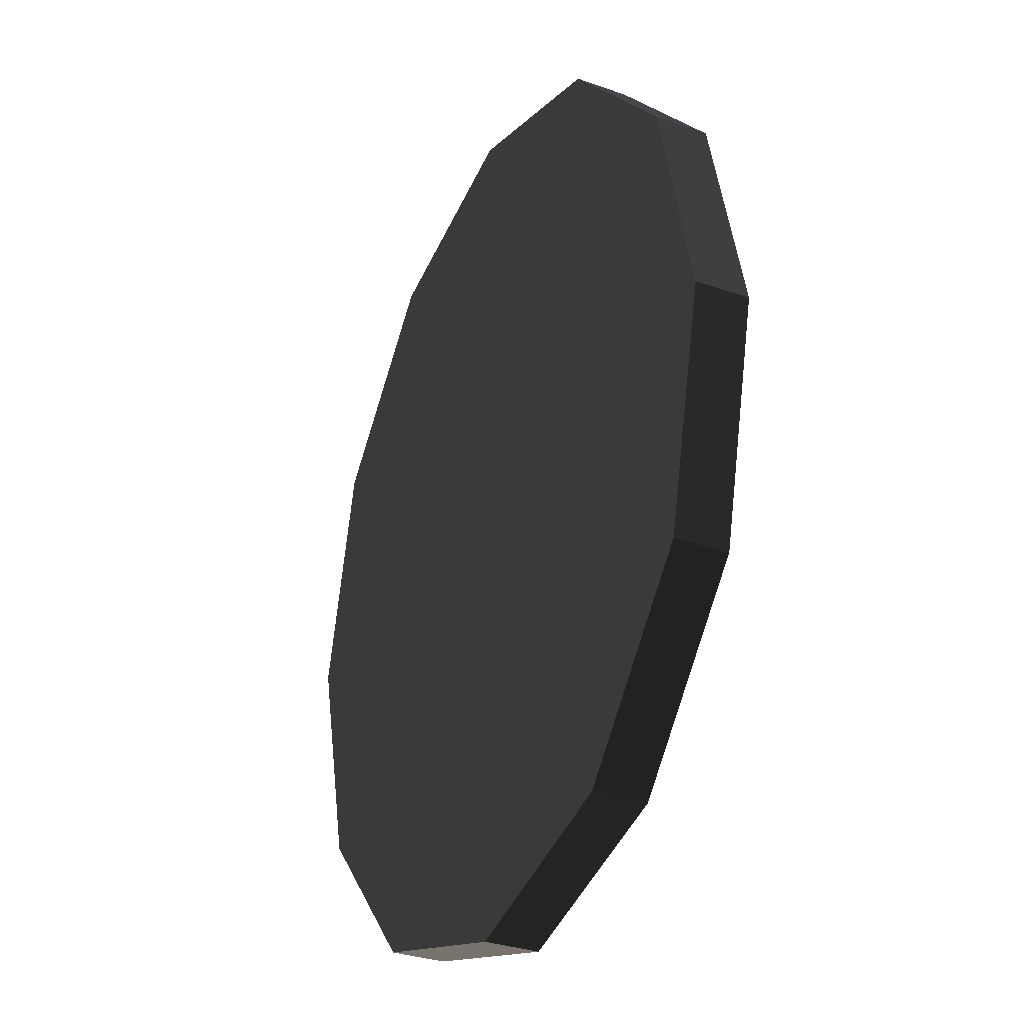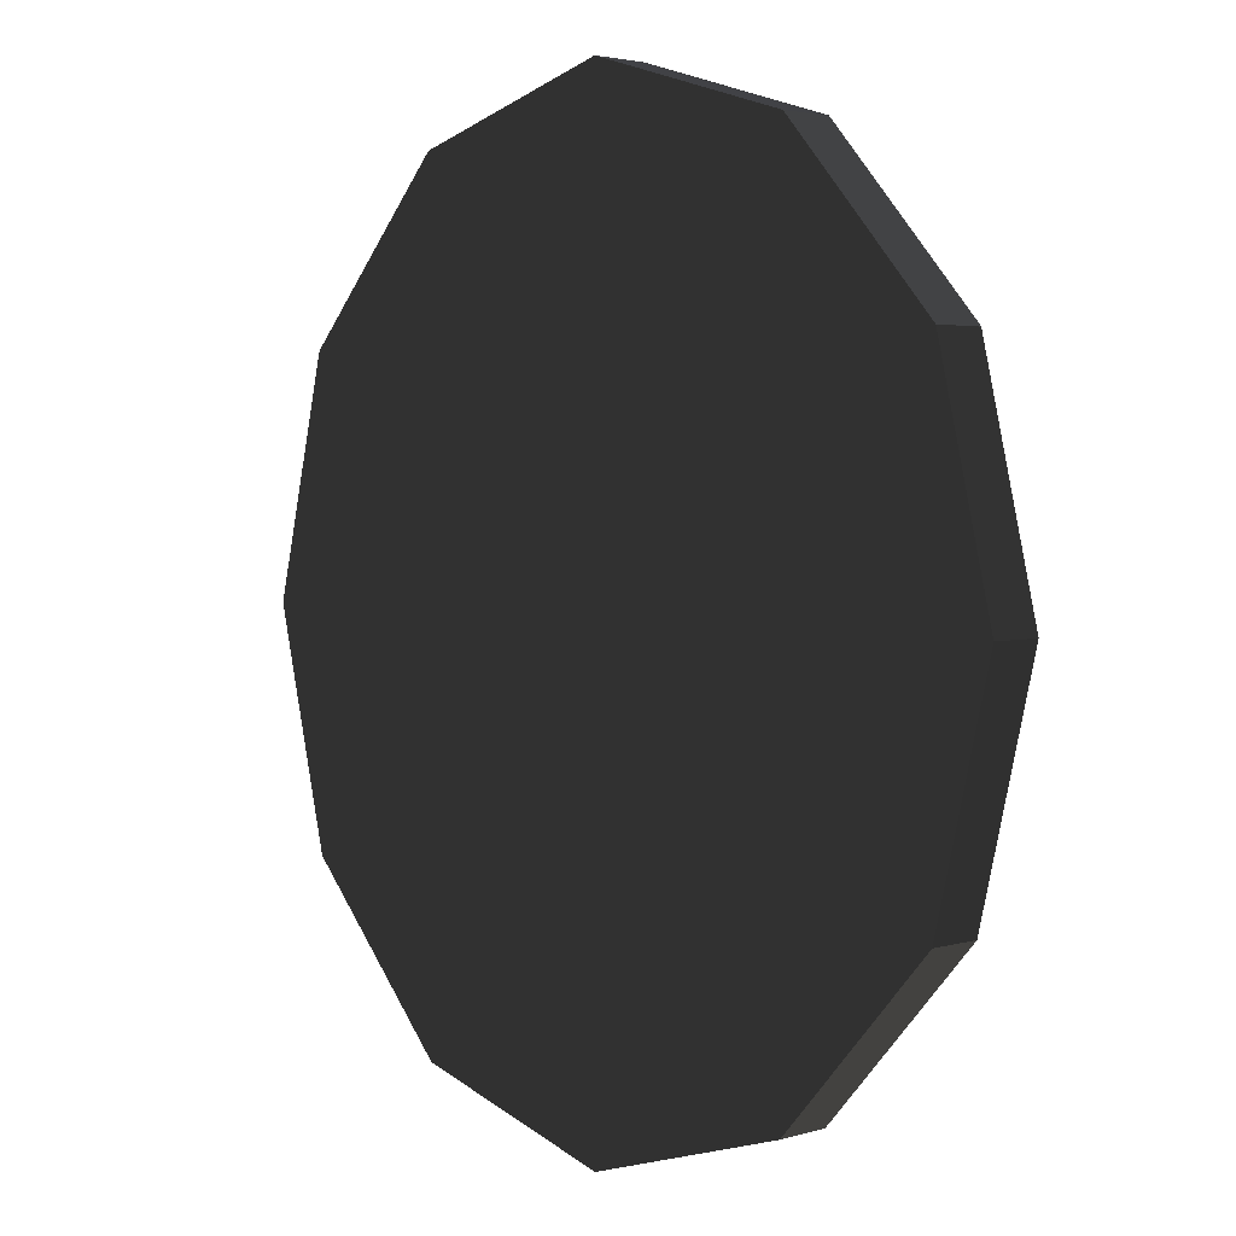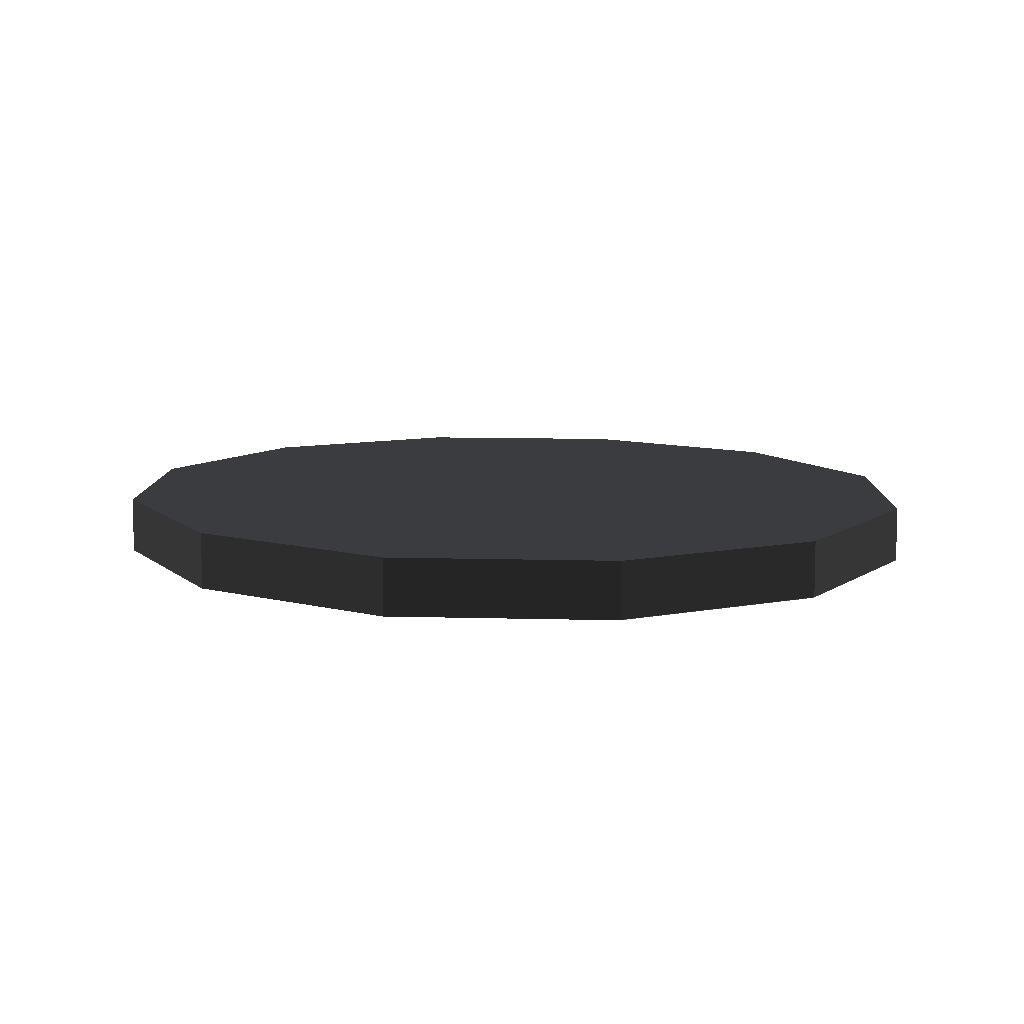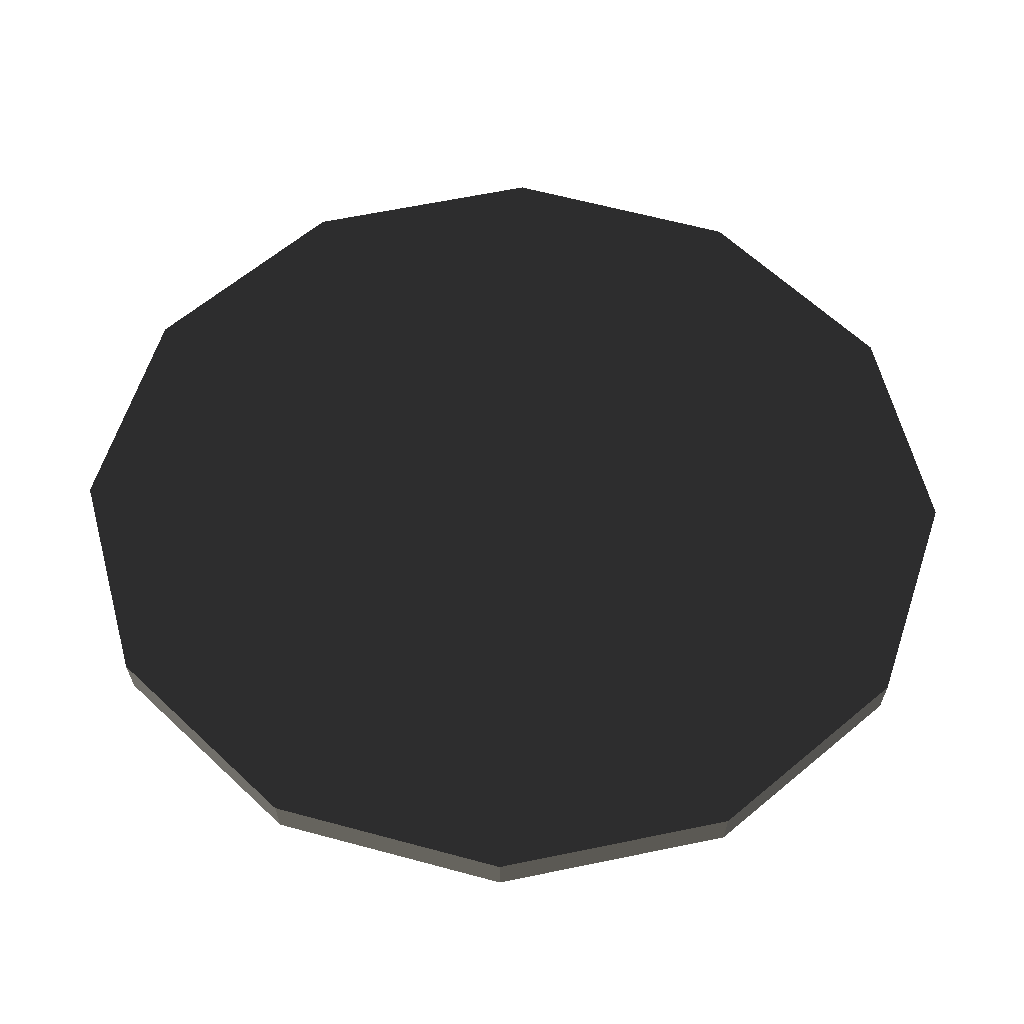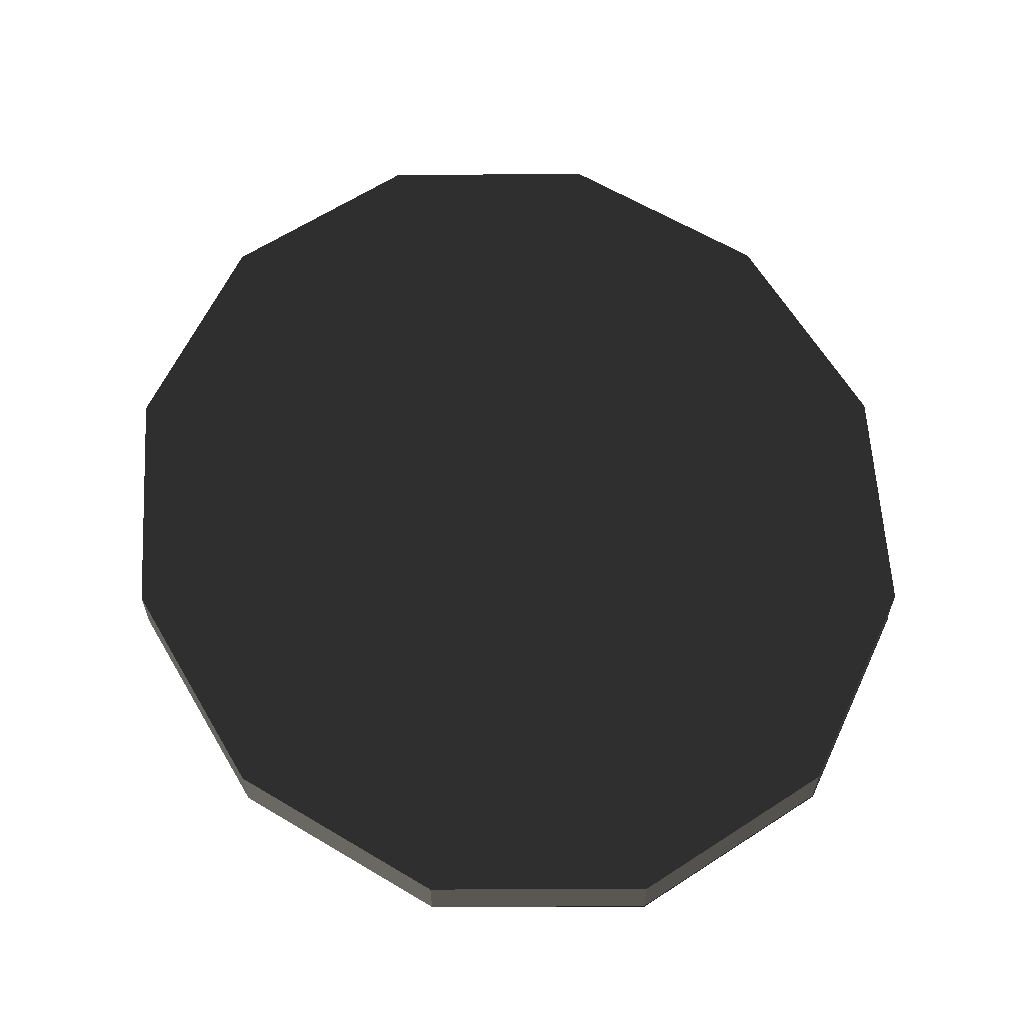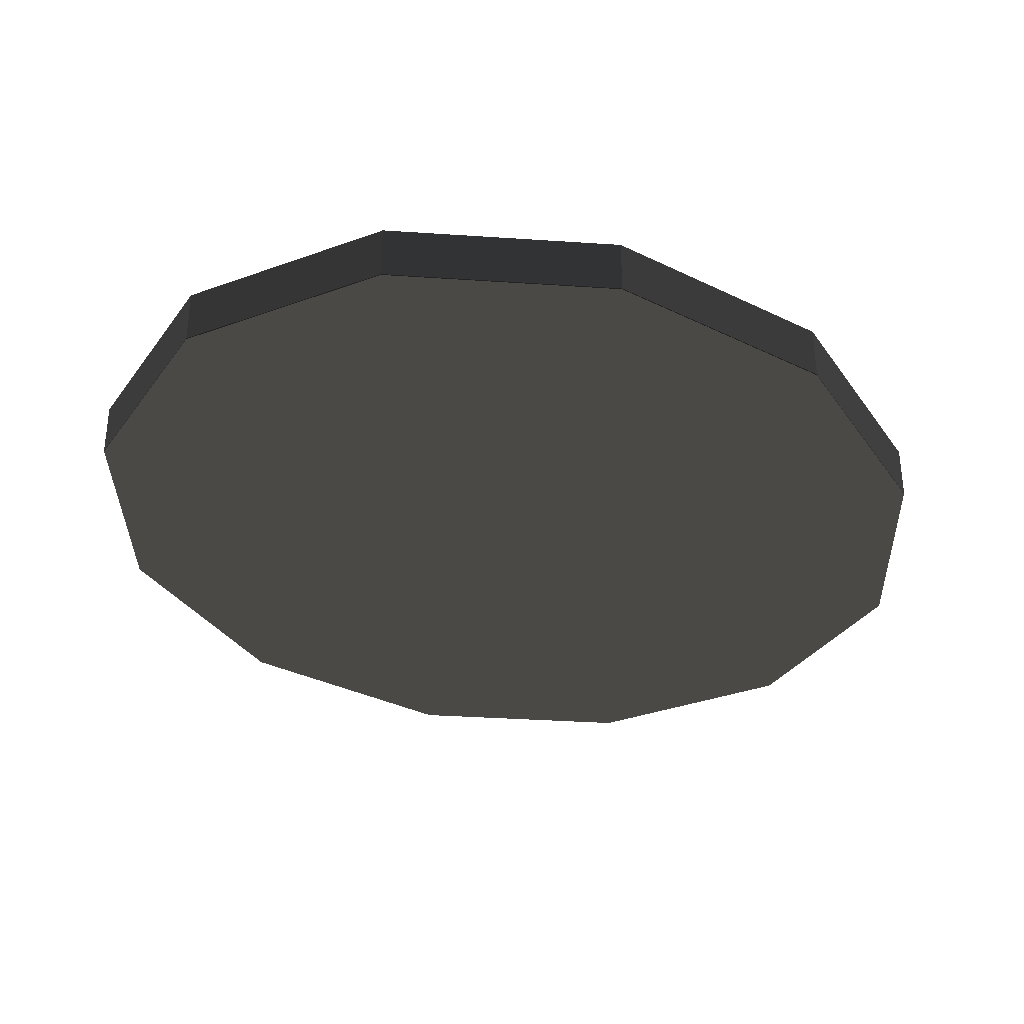
<metadata>
{"format":"obj","ext":"obj","renderer":"f3d","projection":"perspective","resolution":1024,"background":"white","views":[{"elev":-31.8,"azim":-116.5,"up":"+Z"},{"elev":3.1,"azim":-135.0,"up":"+Z"},{"elev":9.0,"azim":167.8,"up":"+Y"},{"elev":63.8,"azim":-88.3,"up":"+Y"},{"elev":61.4,"azim":-16.9,"up":"+Y"},{"elev":-34.2,"azim":-137.0,"up":"+Y"}]}
</metadata>
<code>
v -254.8 -19.43 165.1
v -147 -19.43 285.8
v 0.1587 -19.43 330
v 147.4 -19.43 285.8
v 255.1 -19.43 165.1
v 294.5 -19.43 0.1585
v 255.1 -19.43 -164.8
v 147.4 -19.43 -285.5
v 0.1587 -19.43 -329.7
v -147 -19.43 -285.5
v -254.8 -19.43 -164.8
v -294.2 -19.43 0.1585
v -255.1 -19.11 164.8
v -147.4 -19.11 285.5
v -0.1583 -19.11 329.7
v 147 -19.11 285.5
v 254.8 -19.11 164.8
v 294.2 -19.11 -0.1585
v 254.8 -19.11 -165.1
v 147 -19.11 -285.8
v -0.1583 -19.11 -330
v -147.4 -19.11 -285.8
v -294.5 -19.11 -0.1585
v -255.1 -19.11 -165.1
v -294.5 19.43 -0.1585
v -255.1 19.43 164.8
v -147.4 19.43 285.5
v -0.1587 19.43 329.7
v 147 19.43 285.5
v 254.8 19.43 164.8
v 294.2 19.43 -0.1585
v 254.8 19.43 -165.1
v 147 19.43 -285.8
v -0.1587 19.43 -330
v -147.4 19.43 -285.8
v -255.1 19.43 -165.1
v -0.1587 19.43 -0.1585
v -0.1583 -19.11 -0.1585
v 0.1587 -19.43 0.1585
g group0
g group1
g group2
f 25 36 37
f 36 35 37
f 35 34 37
f 34 33 37
f 33 32 37
f 32 31 37
f 31 30 37
f 30 29 37
f 29 28 37
f 28 27 37
f 27 26 37
f 26 25 37
f 23 36 25
f 36 23 24
f 24 35 36
f 35 24 22
f 21 35 22
f 35 21 34
f 20 34 21
f 34 20 33
f 32 20 19
f 20 32 33
f 31 19 18
f 19 31 32
f 30 18 17
f 18 30 31
f 29 17 16
f 17 29 30
f 28 16 15
f 16 28 29
f 27 15 14
f 15 27 28
f 14 26 27
f 26 14 13
f 13 25 26
f 25 13 23
f 23 38 24
f 24 38 22
f 22 38 21
f 21 38 20
f 20 38 19
f 19 38 18
f 18 38 17
f 17 38 16
f 16 38 15
f 15 38 14
f 14 38 13
f 13 38 23
f 12 24 11
f 24 12 23
f 11 22 10
f 22 11 24
f 10 21 9
f 21 10 22
f 9 20 8
f 20 9 21
f 8 19 7
f 19 8 20
f 7 18 6
f 18 7 19
f 18 5 6
f 5 18 17
f 17 4 5
f 4 17 16
f 16 3 4
f 3 16 15
f 3 14 2
f 14 3 15
f 14 1 2
f 1 14 13
f 13 12 1
f 12 13 23
f 12 11 39
f 11 10 39
f 10 9 39
f 9 8 39
f 8 7 39
f 7 6 39
f 6 5 39
f 5 4 39
f 4 3 39
f 3 2 39
f 2 1 39
f 1 12 39

</code>
